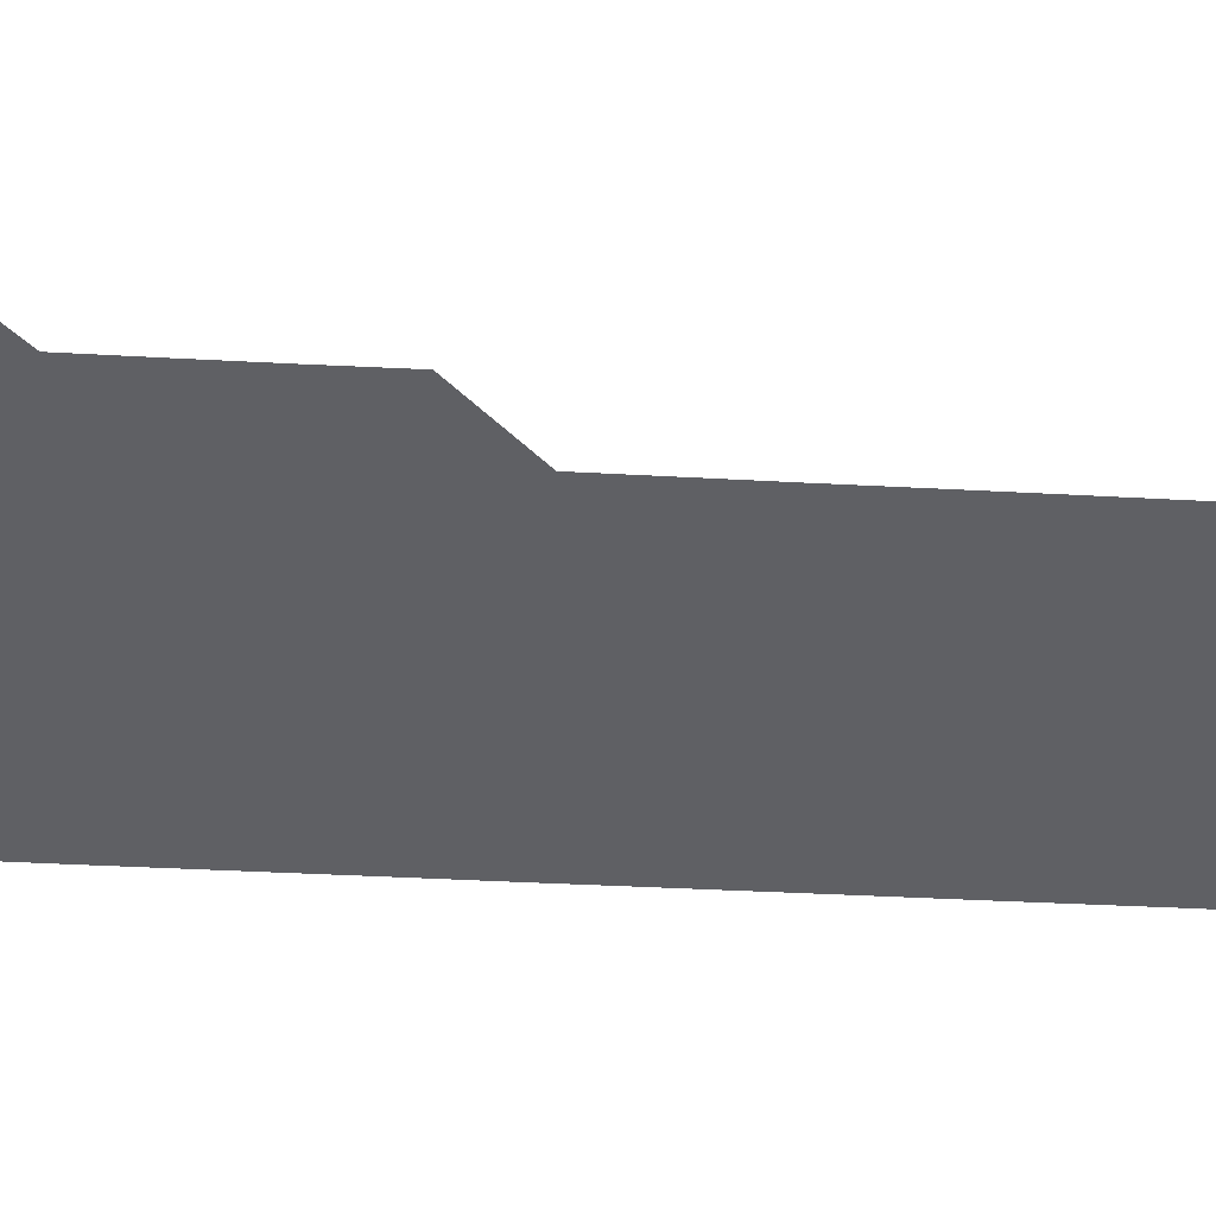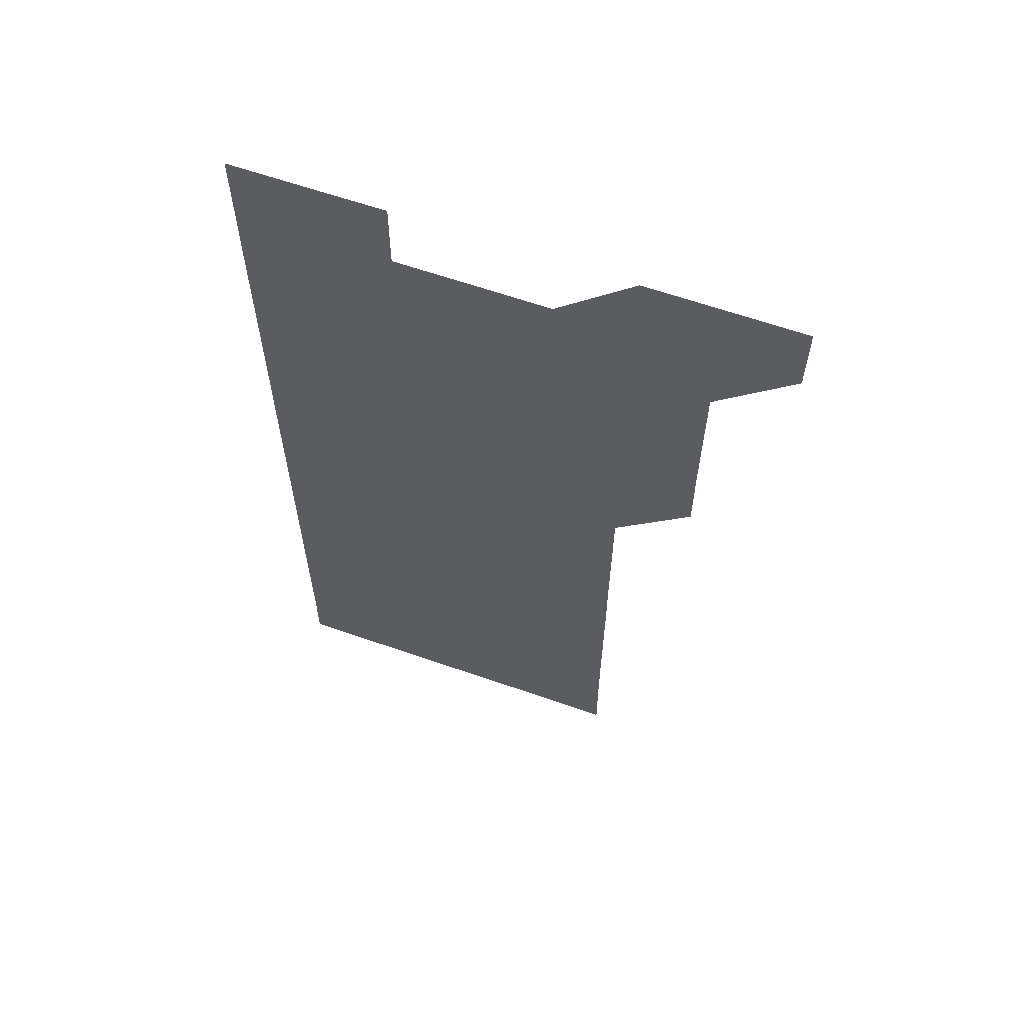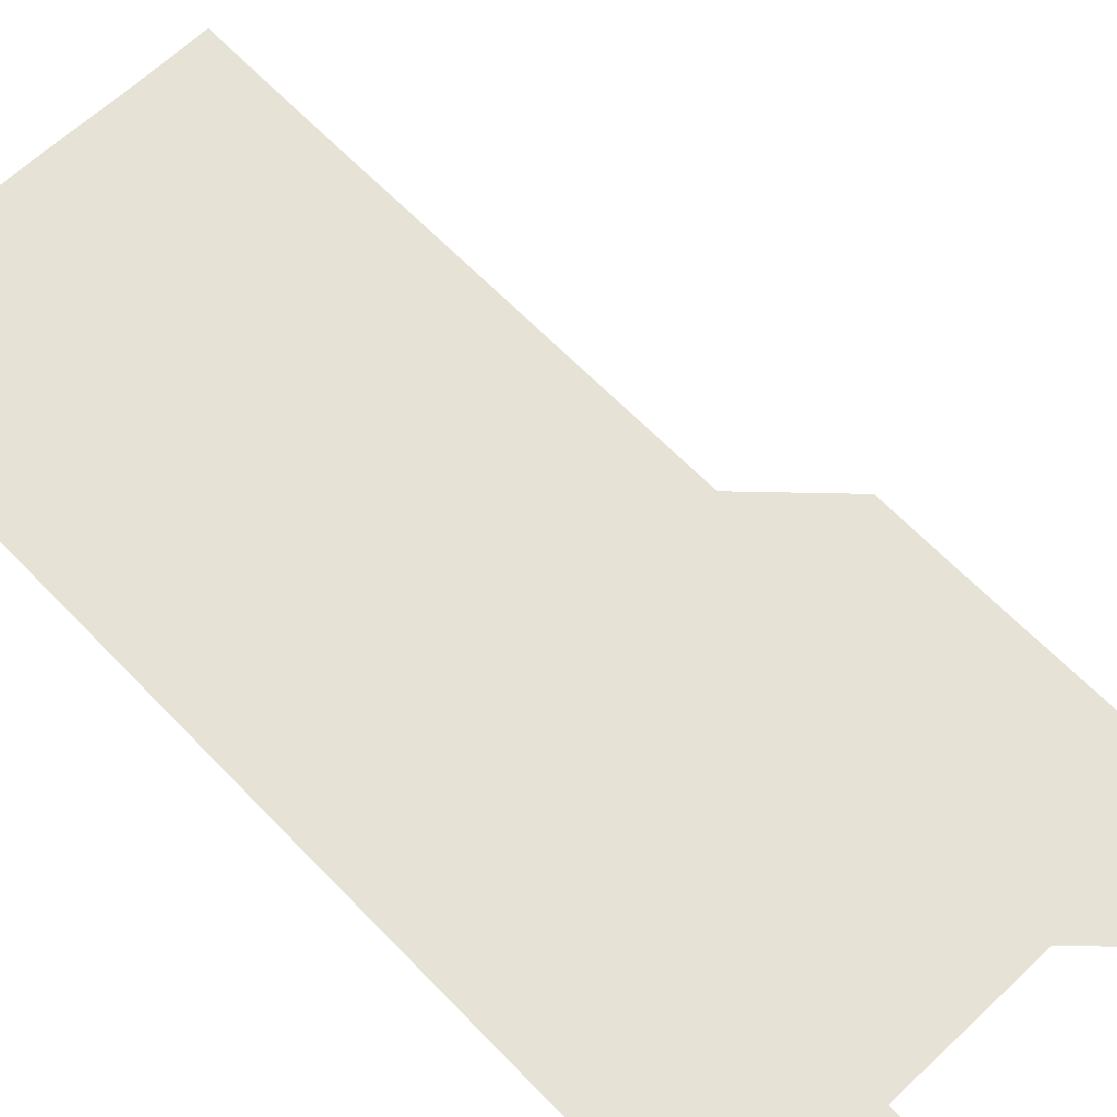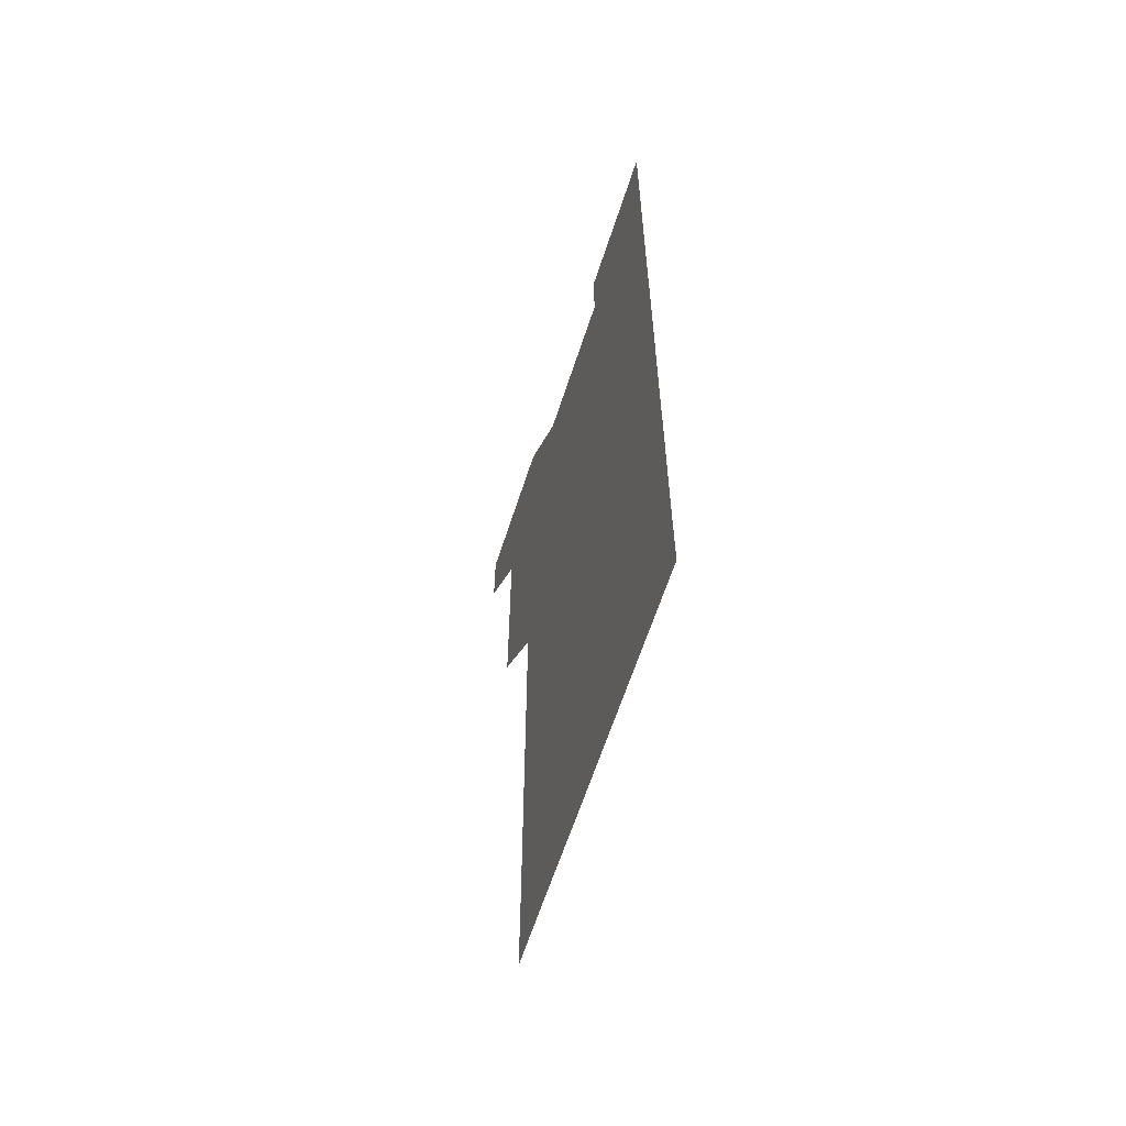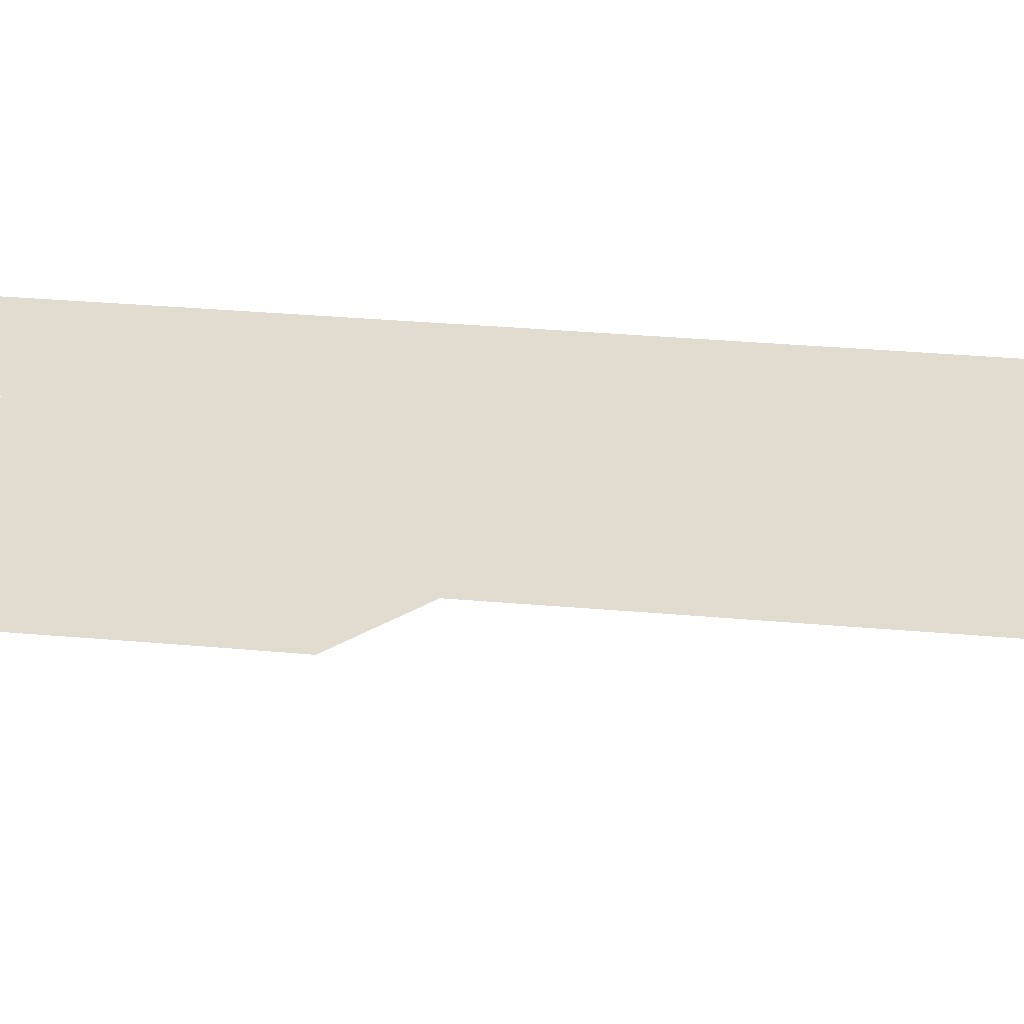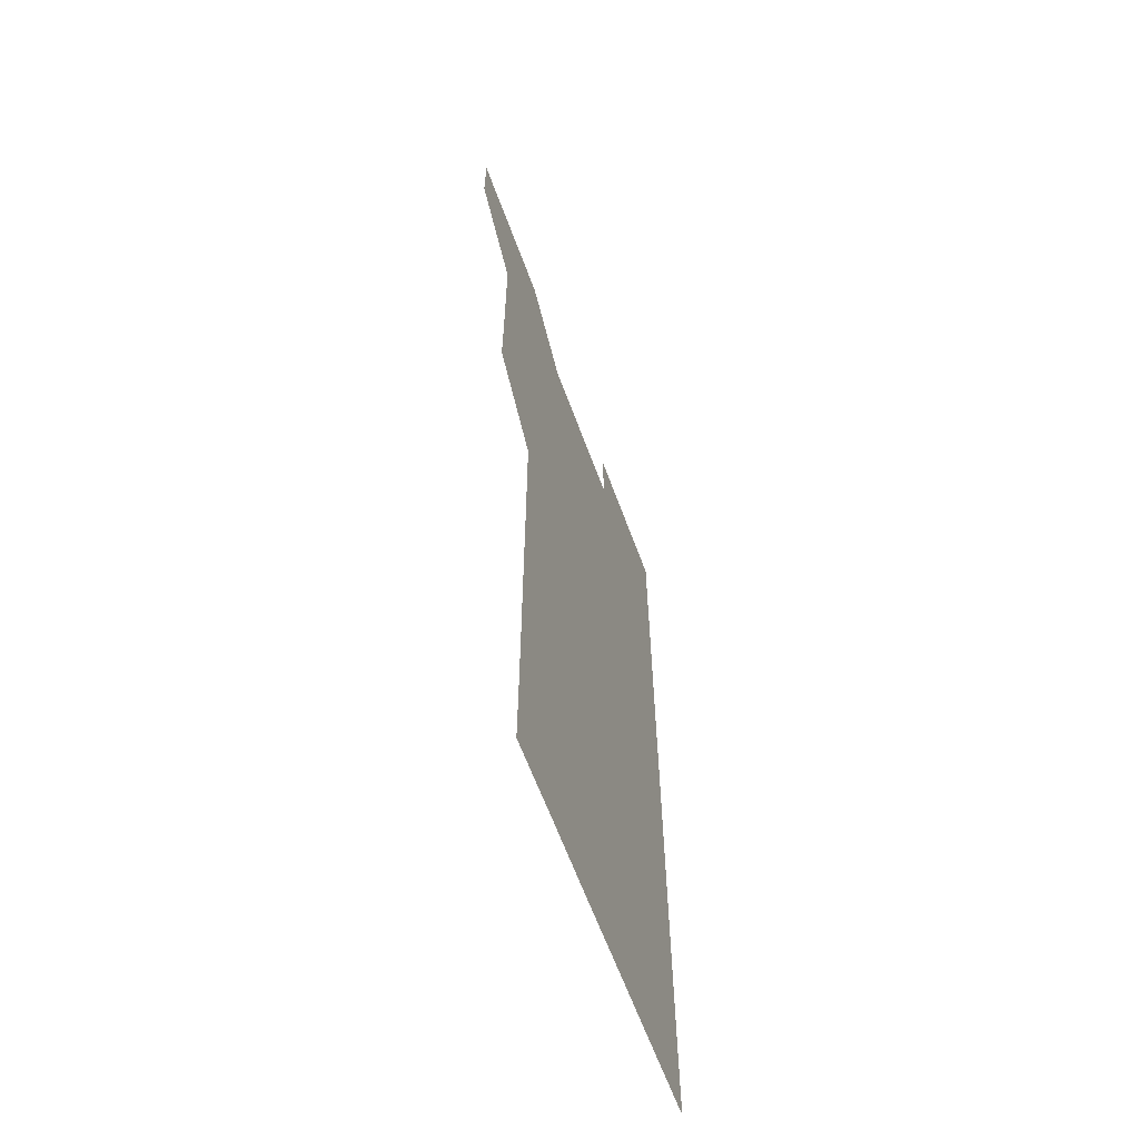
<metadata>
{"format":"obj","ext":"obj","renderer":"f3d","projection":"perspective","resolution":1024,"background":"white","views":[{"elev":-44.9,"azim":-93.5,"up":"+Z"},{"elev":62.9,"azim":-160.5,"up":"+Y"},{"elev":63.9,"azim":136.3,"up":"+Z"},{"elev":-63.1,"azim":72.0,"up":"+Y"},{"elev":34.2,"azim":-83.2,"up":"+Z"},{"elev":-63.4,"azim":-69.8,"up":"+Y"}]}
</metadata>
<code>
v 480.9 541 0
v 481 571 0
v 510.8 420.9 0
v 511 450.9 0
v 511 480.9 0
v 510.9 511 0
v 511.1 540.9 0
v 511 571 0
v 540.9 180.9 0
v 541.1 210.6 0
v 541.2 240.7 0
v 541.1 270.8 0
v 541.1 300.8 0
v 541.1 330.9 0
v 541 360.9 0
v 540.9 390.9 0
v 541.1 421.1 0
v 541 451 0
v 541 481 0
v 541.2 511 0
v 541 541 0
v 540.9 571.1 0
v 570.8 181.2 0
v 571.2 211.2 0
v 571.1 241.1 0
v 571.1 271.1 0
v 571 301 0
v 571.1 331.1 0
v 571.1 361.1 0
v 571.1 391.1 0
v 571 421 0
v 571.1 451.1 0
v 571 481 0
v 571 511 0
v 571 540.9 0
v 600.8 180.8 0
v 601 211.3 0
v 601 241.2 0
v 601 271 0
v 601 301.2 0
v 601 331.1 0
v 601 361.1 0
v 601 391 0
v 601 421.1 0
v 601 451 0
v 601 481 0
v 601 511 0
v 601 541 0
v 631 180.9 0
v 631 211.2 0
v 631 241.1 0
v 631 271.2 0
v 631 301 0
v 631 331.1 0
v 631 361.1 0
v 631 391 0
v 631 421 0
v 631 451 0
v 631 481 0
v 631 511 0
v 631.1 541 0
v 631 571.1 0
v 661.1 180.8 0
v 660.8 211.3 0
v 661 241 0
v 660.9 271.2 0
v 660.9 301.2 0
v 660.9 331.1 0
v 660.9 361.1 0
v 660.9 391.1 0
v 660.9 421.1 0
v 661 451 0
v 661 481 0
v 660.9 511 0
v 661 540.9 0
v 661 571 0
v 691 180.9 0
v 690.8 210.8 0
v 690.9 240.9 0
v 691 270.8 0
v 690.9 300.8 0
v 691 330.9 0
v 691 360.9 0
v 691 390.9 0
v 691 420.9 0
v 691 450.9 0
v 691 481 0
v 691.1 511 0
v 691 541 0
v 691 571 0
f 6 7 1
f 1 7 2
f 7 8 2
f 16 17 3
f 3 17 4
f 17 18 4
f 4 18 5
f 18 19 5
f 5 19 6
f 19 20 6
f 6 20 7
f 20 21 7
f 7 21 8
f 21 22 8
f 9 23 10
f 23 24 10
f 10 24 11
f 24 25 11
f 11 25 12
f 25 26 12
f 12 26 13
f 26 27 13
f 13 27 14
f 27 28 14
f 14 28 15
f 28 29 15
f 15 29 16
f 29 30 16
f 16 30 17
f 30 31 17
f 17 31 18
f 31 32 18
f 18 32 19
f 32 33 19
f 19 33 20
f 33 34 20
f 20 34 21
f 34 35 21
f 21 35 22
f 23 36 24
f 36 37 24
f 24 37 25
f 37 38 25
f 25 38 26
f 38 39 26
f 26 39 27
f 39 40 27
f 27 40 28
f 40 41 28
f 28 41 29
f 41 42 29
f 29 42 30
f 42 43 30
f 30 43 31
f 43 44 31
f 31 44 32
f 44 45 32
f 32 45 33
f 45 46 33
f 33 46 34
f 46 47 34
f 34 47 35
f 47 48 35
f 36 49 37
f 49 50 37
f 37 50 38
f 50 51 38
f 38 51 39
f 51 52 39
f 39 52 40
f 52 53 40
f 40 53 41
f 53 54 41
f 41 54 42
f 54 55 42
f 42 55 43
f 55 56 43
f 43 56 44
f 56 57 44
f 44 57 45
f 57 58 45
f 45 58 46
f 58 59 46
f 46 59 47
f 59 60 47
f 47 60 48
f 60 61 48
f 49 63 50
f 63 64 50
f 50 64 51
f 64 65 51
f 51 65 52
f 65 66 52
f 52 66 53
f 66 67 53
f 53 67 54
f 67 68 54
f 54 68 55
f 68 69 55
f 55 69 56
f 69 70 56
f 56 70 57
f 70 71 57
f 57 71 58
f 71 72 58
f 58 72 59
f 72 73 59
f 59 73 60
f 73 74 60
f 60 74 61
f 74 75 61
f 61 75 62
f 75 76 62
f 63 77 64
f 77 78 64
f 64 78 65
f 78 79 65
f 65 79 66
f 79 80 66
f 66 80 67
f 80 81 67
f 67 81 68
f 81 82 68
f 68 82 69
f 82 83 69
f 69 83 70
f 83 84 70
f 70 84 71
f 84 85 71
f 71 85 72
f 85 86 72
f 72 86 73
f 86 87 73
f 73 87 74
f 87 88 74
f 74 88 75
f 88 89 75
f 75 89 76
f 89 90 76

</code>
